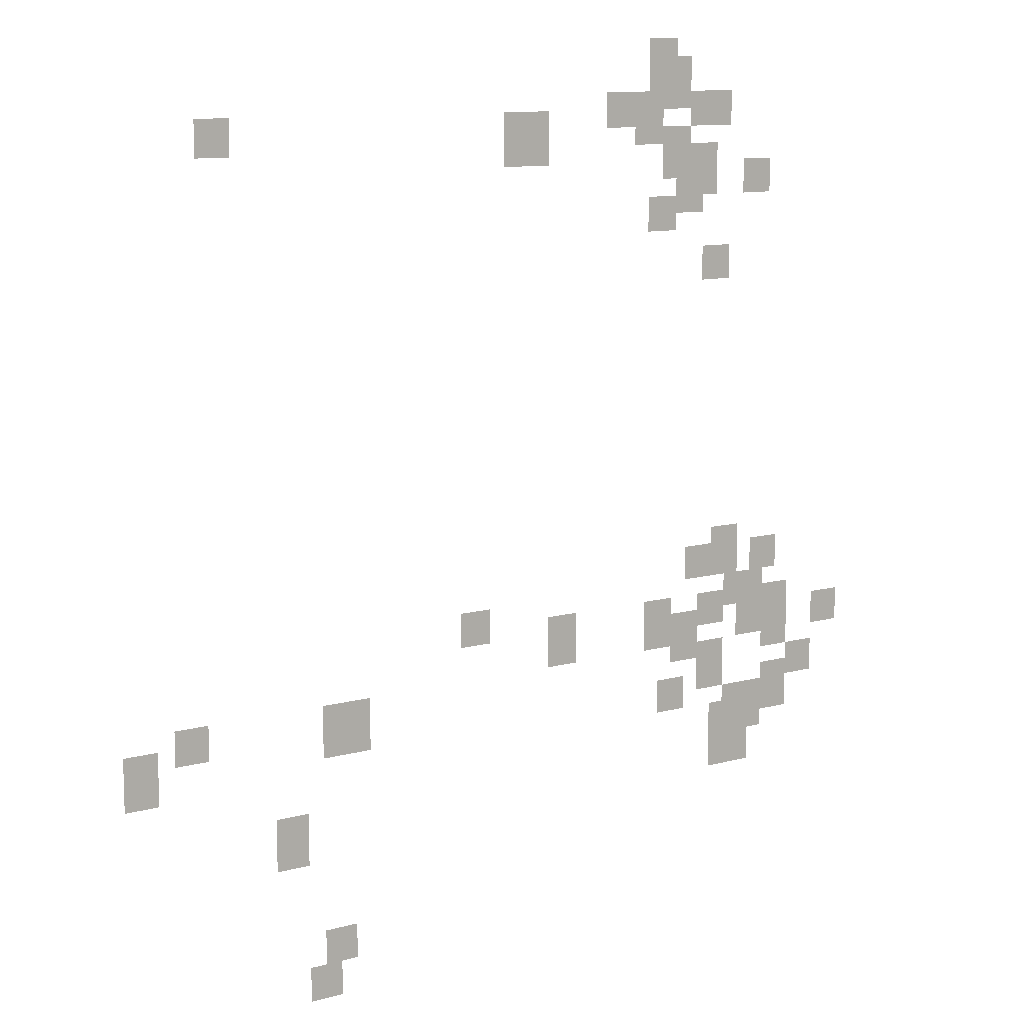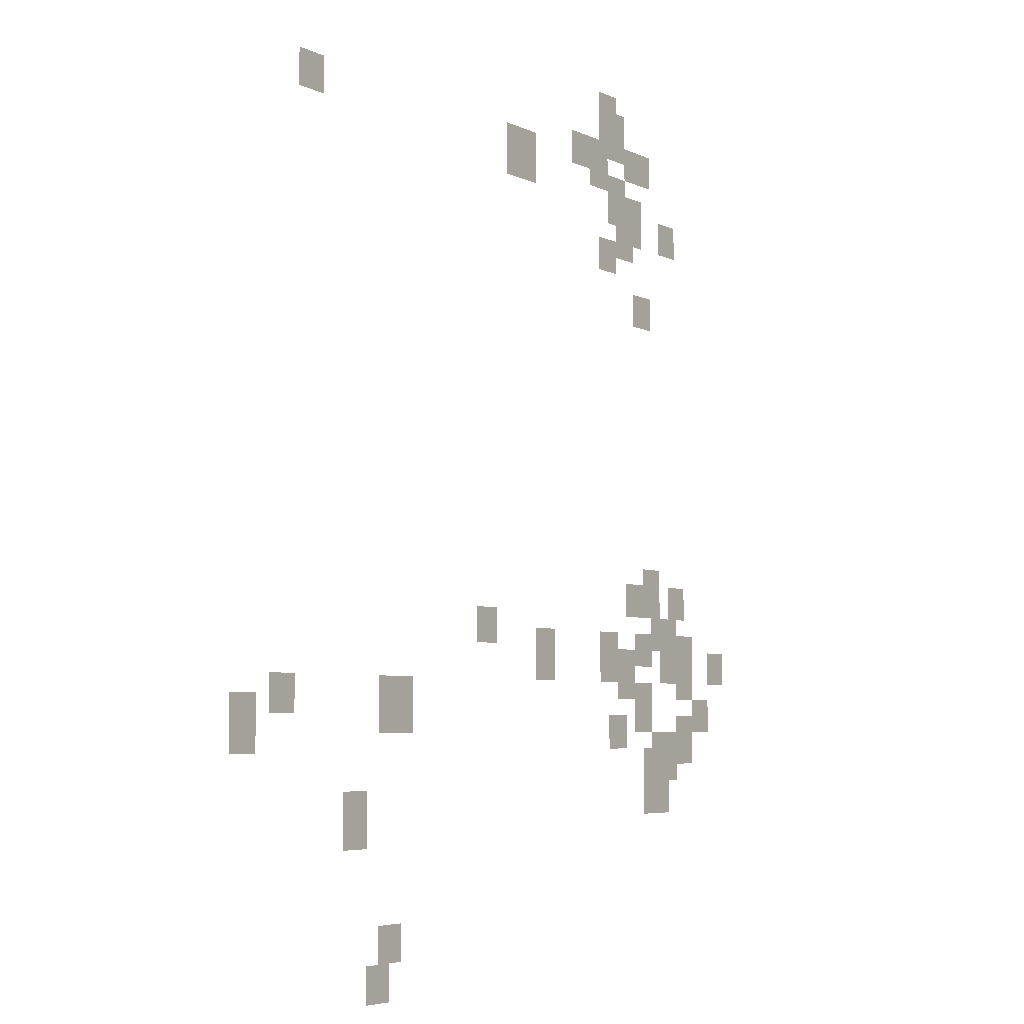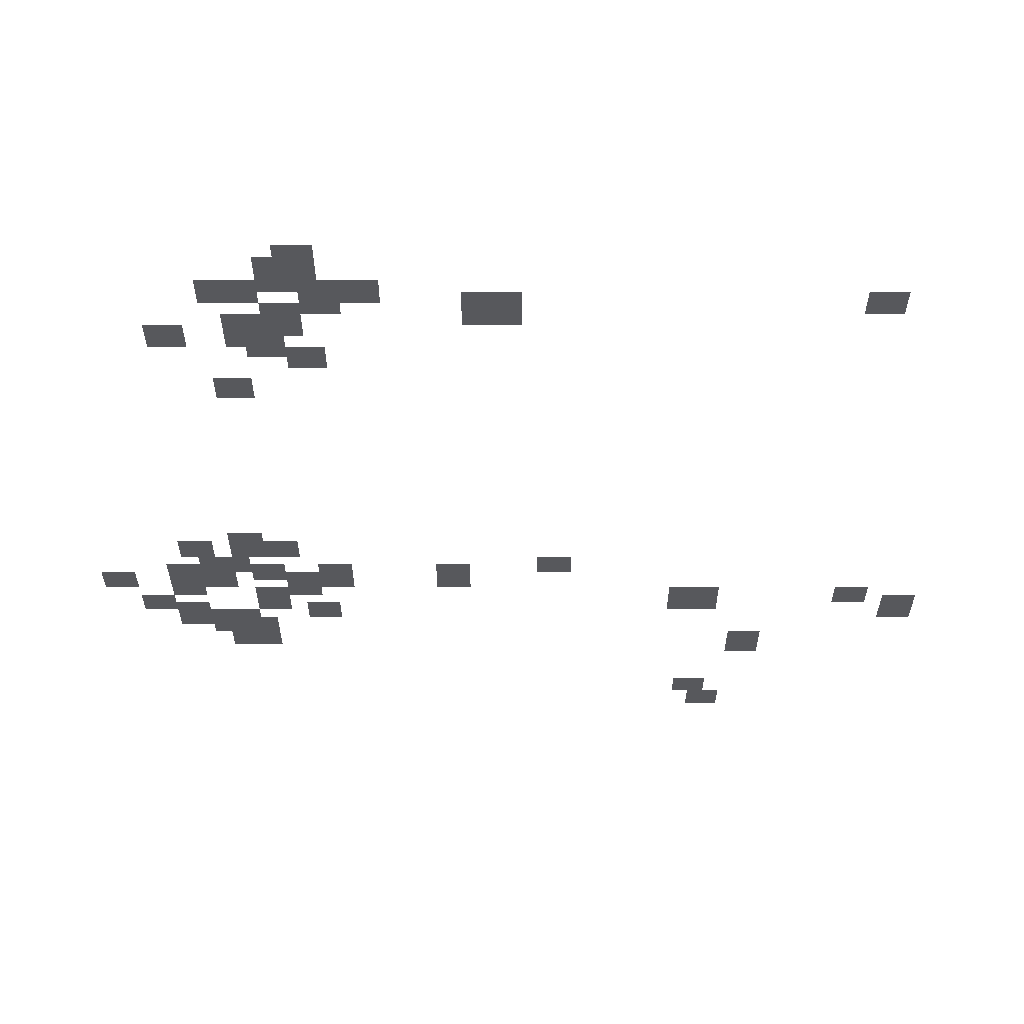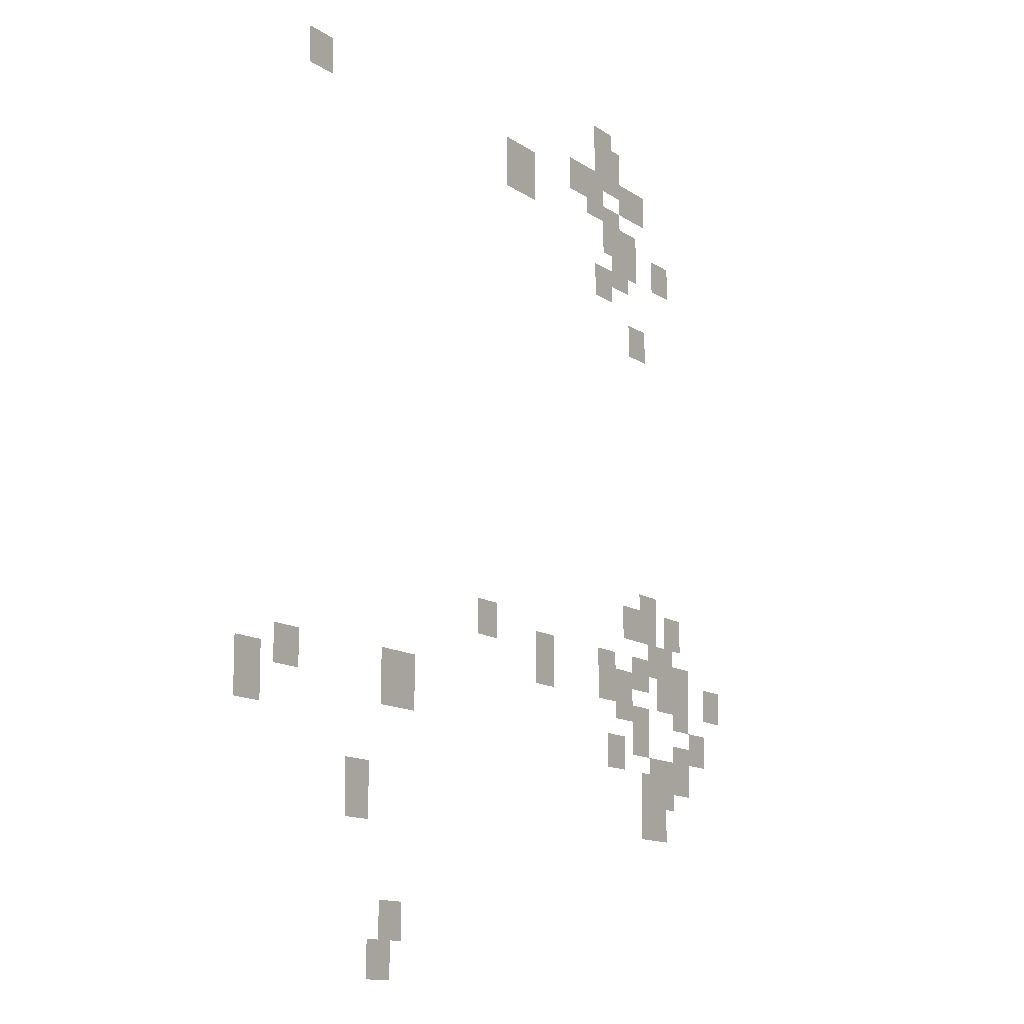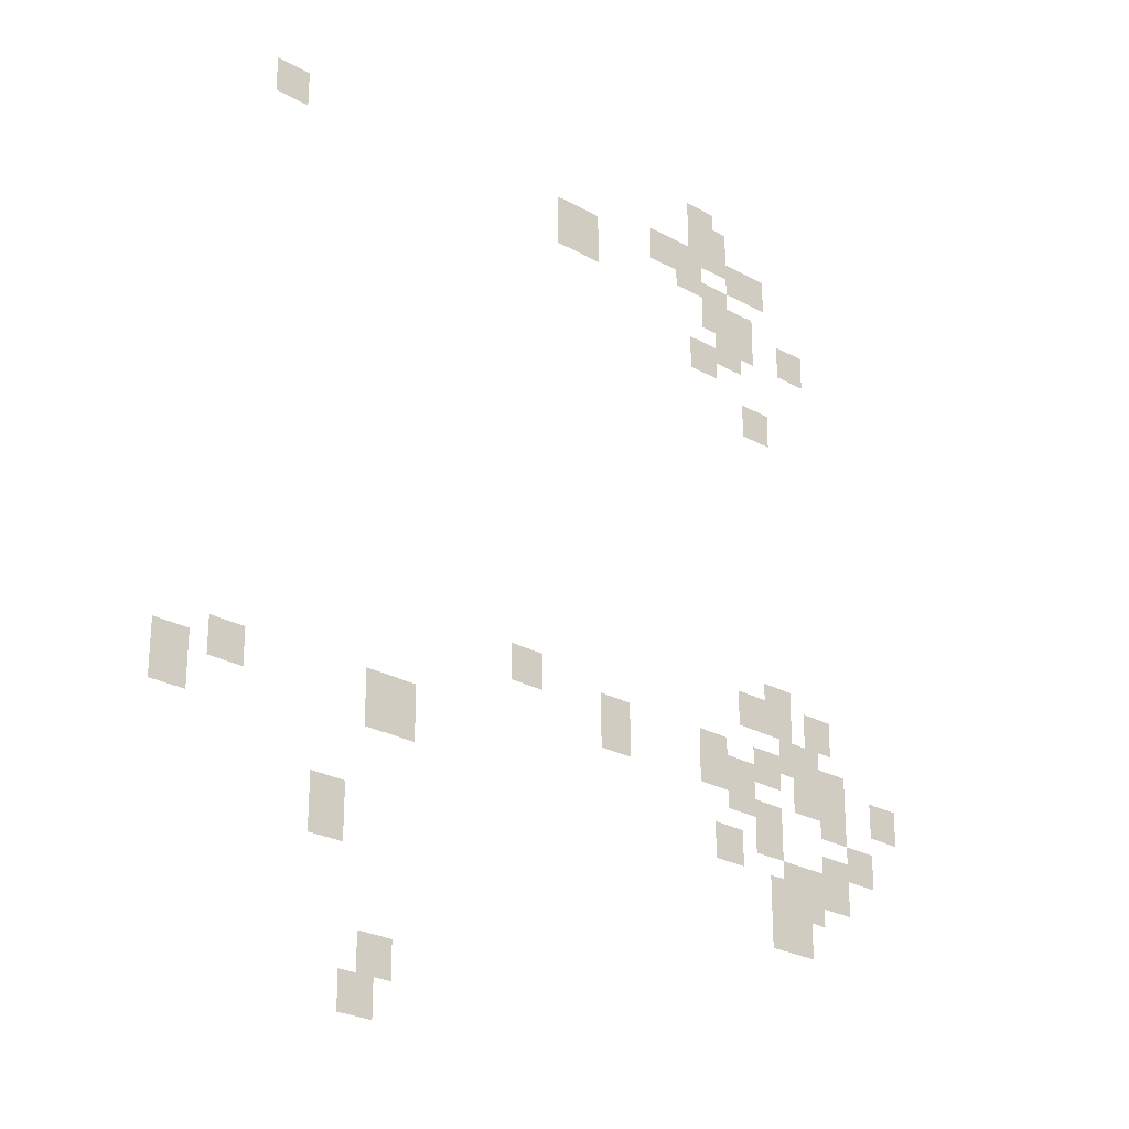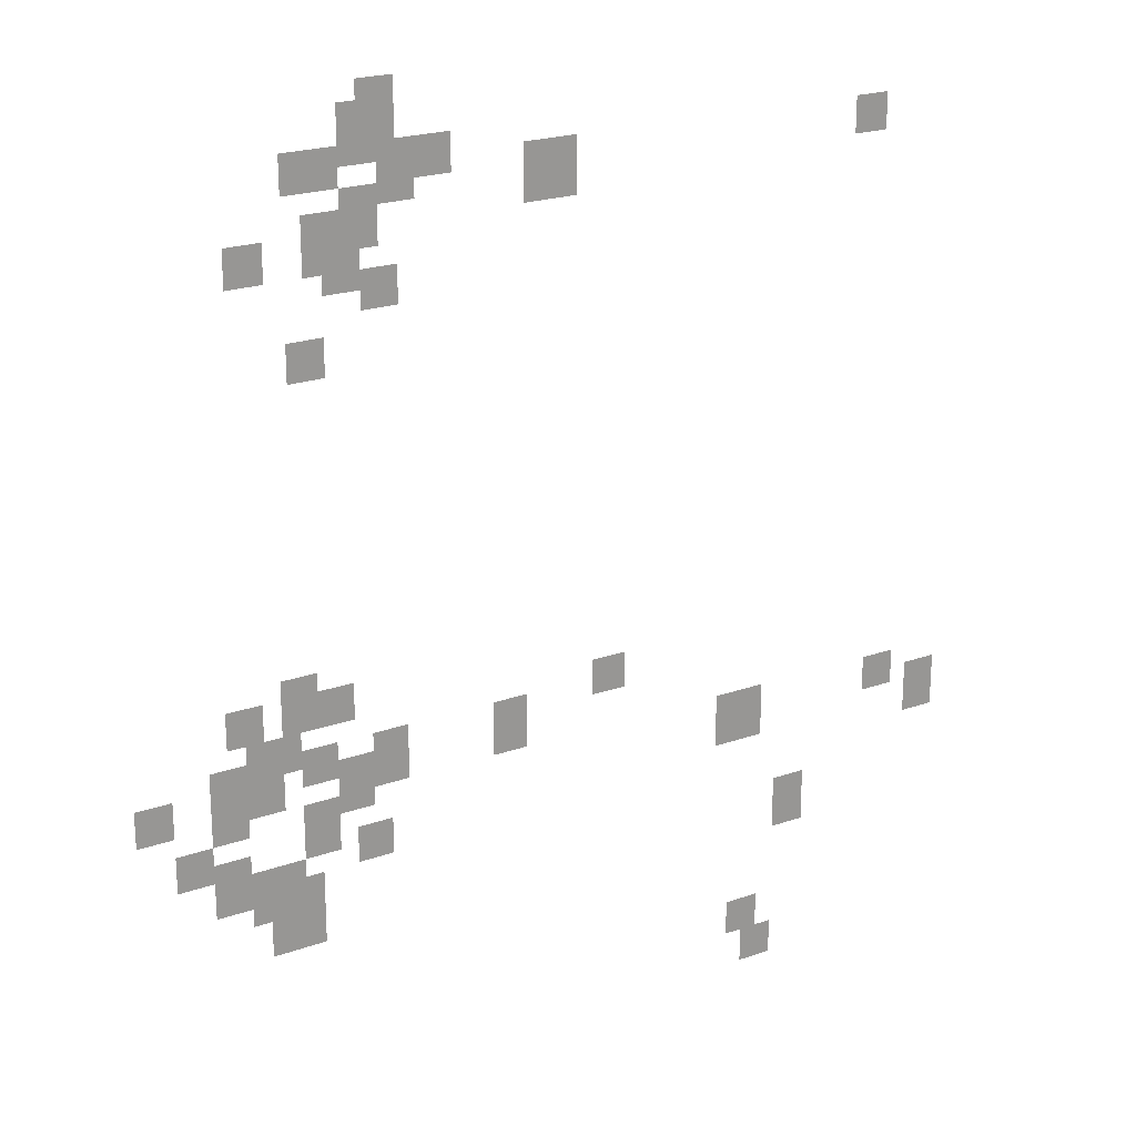
<metadata>
{"format":"obj","ext":"obj","renderer":"f3d","projection":"perspective","resolution":1024,"background":"white","views":[{"elev":11.1,"azim":146.2,"up":"+Z"},{"elev":-5.0,"azim":123.9,"up":"+Z"},{"elev":61.4,"azim":-0.0,"up":"+Z"},{"elev":-12.5,"azim":122.8,"up":"+Z"},{"elev":-26.2,"azim":138.6,"up":"+Z"},{"elev":21.8,"azim":-31.8,"up":"+Z"}]}
</metadata>
<code>
g Grass_2_Cluster313
v -104.5 0 440.6
v -105.4 0 440.6
v -104.5 0 441.9
v -105.4 0 441.9
v -105 0 440.2
v -105.8 0 440.2
v -105 0 441.5
v -105.8 0 441.5
v -103.2 0 439.8
v -104.5 0 439.8
v -103.2 0 440.6
v -104.5 0 440.6
v -105.8 0 439.8
v -107.1 0 439.8
v -105.8 0 440.6
v -107.1 0 440.6
v -104.1 0 439.3
v -105 0 439.3
v -104.1 0 440.6
v -105 0 440.6
v -92.02 0 439.3
v -92.88 0 439.3
v -92.02 0 440.2
v -92.88 0 440.2
v -100.2 0 438.9
v -101.5 0 438.9
v -100.2 0 440.2
v -101.5 0 440.2
v -105 0 438.5
v -105.8 0 438.5
v -105 0 439.8
v -105.8 0 439.8
v -105.8 0 438.1
v -106.7 0 438.1
v -105.8 0 439.3
v -106.7 0 439.3
v -107.6 0 438.1
v -108.4 0 438.1
v -107.6 0 438.9
v -108.4 0 438.9
v -105.4 0 437.6
v -106.3 0 437.6
v -105.4 0 438.5
v -106.3 0 438.5
v -104.5 0 437.2
v -105.4 0 437.2
v -104.5 0 438.1
v -105.4 0 438.1
v -106.3 0 435.9
v -107.1 0 435.9
v -106.3 0 436.8
v -107.1 0 436.8
v -106.7 0 428.1
v -107.6 0 428.1
v -106.7 0 429.4
v -107.6 0 429.4
v -105.8 0 428.1
v -106.7 0 428.1
v -105.8 0 429
v -106.7 0 429
v -108 0 428.1
v -108.9 0 428.1
v -108 0 429
v -108.9 0 429
v -98.93 0 427.3
v -99.79 0 427.3
v -98.93 0 428.1
v -99.79 0 428.1
v -107.1 0 427.3
v -108.4 0 427.3
v -107.1 0 428.1
v -108.4 0 428.1
v -108.4 0 426.8
v -109.3 0 426.8
v -108.4 0 427.7
v -109.3 0 427.7
v -106.3 0 426.8
v -107.1 0 426.8
v -106.3 0 427.7
v -107.1 0 427.7
v -101.5 0 426.4
v -102.4 0 426.4
v -101.5 0 427.7
v -102.4 0 427.7
v -104.5 0 426.4
v -105.4 0 426.4
v -104.5 0 427.7
v -105.4 0 427.7
v -107.6 0 426.4
v -108.4 0 426.4
v -107.6 0 427.7
v -108.4 0 427.7
v -110.2 0 426.4
v -111 0 426.4
v -110.2 0 427.3
v -111 0 427.3
v -105.4 0 426
v -106.3 0 426
v -105.4 0 427.3
v -106.3 0 427.3
v -108.4 0 426
v -109.3 0 426
v -108.4 0 426.8
v -109.3 0 426.8
v -91.15 0 425.5
v -92.02 0 425.5
v -91.15 0 426.4
v -92.02 0 426.4
v -106.3 0 425.1
v -107.1 0 425.1
v -106.3 0 426.4
v -107.1 0 426.4
v -95.04 0 425.1
v -96.34 0 425.1
v -95.04 0 426.4
v -96.34 0 426.4
v -109.3 0 425.1
v -110.2 0 425.1
v -109.3 0 426
v -110.2 0 426
v -89.86 0 424.7
v -90.72 0 424.7
v -89.86 0 426
v -90.72 0 426
v -105 0 424.7
v -105.8 0 424.7
v -105 0 425.5
v -105.8 0 425.5
v -108.4 0 424.2
v -109.3 0 424.2
v -108.4 0 425.5
v -109.3 0 425.5
v -107.1 0 423.8
v -108.4 0 423.8
v -107.1 0 425.1
v -108.4 0 425.1
v -106.7 0 423.4
v -107.6 0 423.4
v -106.7 0 424.7
v -107.6 0 424.7
v -106.7 0 422.9
v -108 0 422.9
v -106.7 0 423.8
v -108 0 423.8
v -93.74 0 422.5
v -94.61 0 422.5
v -93.74 0 423.8
v -94.61 0 423.8
v -95.04 0 419.9
v -95.9 0 419.9
v -95.04 0 420.8
v -95.9 0 420.8
v -94.61 0 419
v -95.47 0 419
v -94.61 0 419.9
v -95.47 0 419.9
g Grass_2_Cluster313_0
f 2 3 1
f 2 4 3
f 6 7 5
f 6 8 7
f 10 11 9
f 10 12 11
f 14 15 13
f 14 16 15
f 18 19 17
f 18 20 19
f 22 23 21
f 22 24 23
f 26 27 25
f 26 28 27
f 30 31 29
f 30 32 31
f 34 35 33
f 34 36 35
f 38 39 37
f 38 40 39
f 42 43 41
f 42 44 43
f 46 47 45
f 46 48 47
f 50 51 49
f 50 52 51
f 54 55 53
f 54 56 55
f 58 59 57
f 58 60 59
f 62 63 61
f 62 64 63
f 66 67 65
f 66 68 67
f 70 71 69
f 70 72 71
f 74 75 73
f 74 76 75
f 78 79 77
f 78 80 79
f 82 83 81
f 82 84 83
f 86 87 85
f 86 88 87
f 90 91 89
f 90 92 91
f 94 95 93
f 94 96 95
f 98 99 97
f 98 100 99
f 102 103 101
f 102 104 103
f 106 107 105
f 106 108 107
f 110 111 109
f 110 112 111
f 114 115 113
f 114 116 115
f 118 119 117
f 118 120 119
f 122 123 121
f 122 124 123
f 126 127 125
f 126 128 127
f 130 131 129
f 130 132 131
f 134 135 133
f 134 136 135
f 138 139 137
f 138 140 139
f 142 143 141
f 142 144 143
f 146 147 145
f 146 148 147
f 150 151 149
f 150 152 151
f 154 155 153
f 154 156 155

</code>
